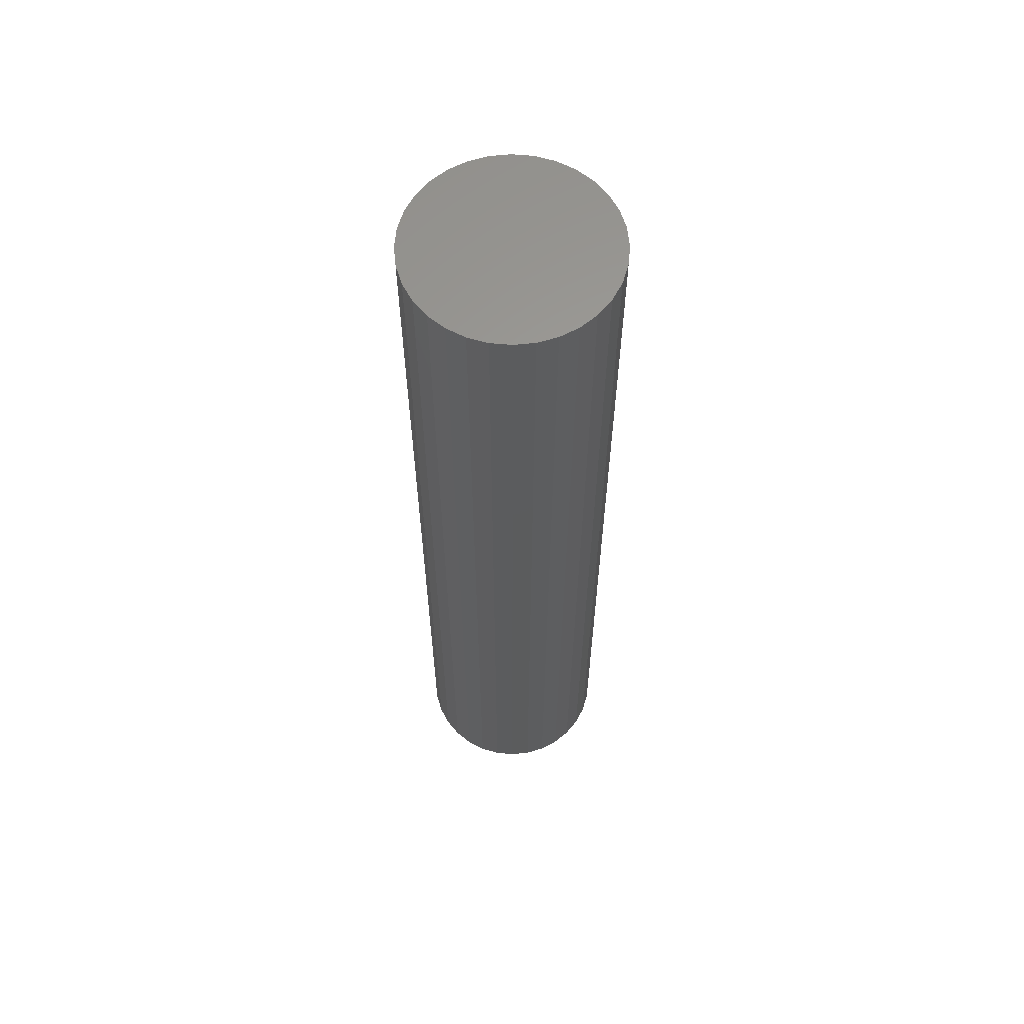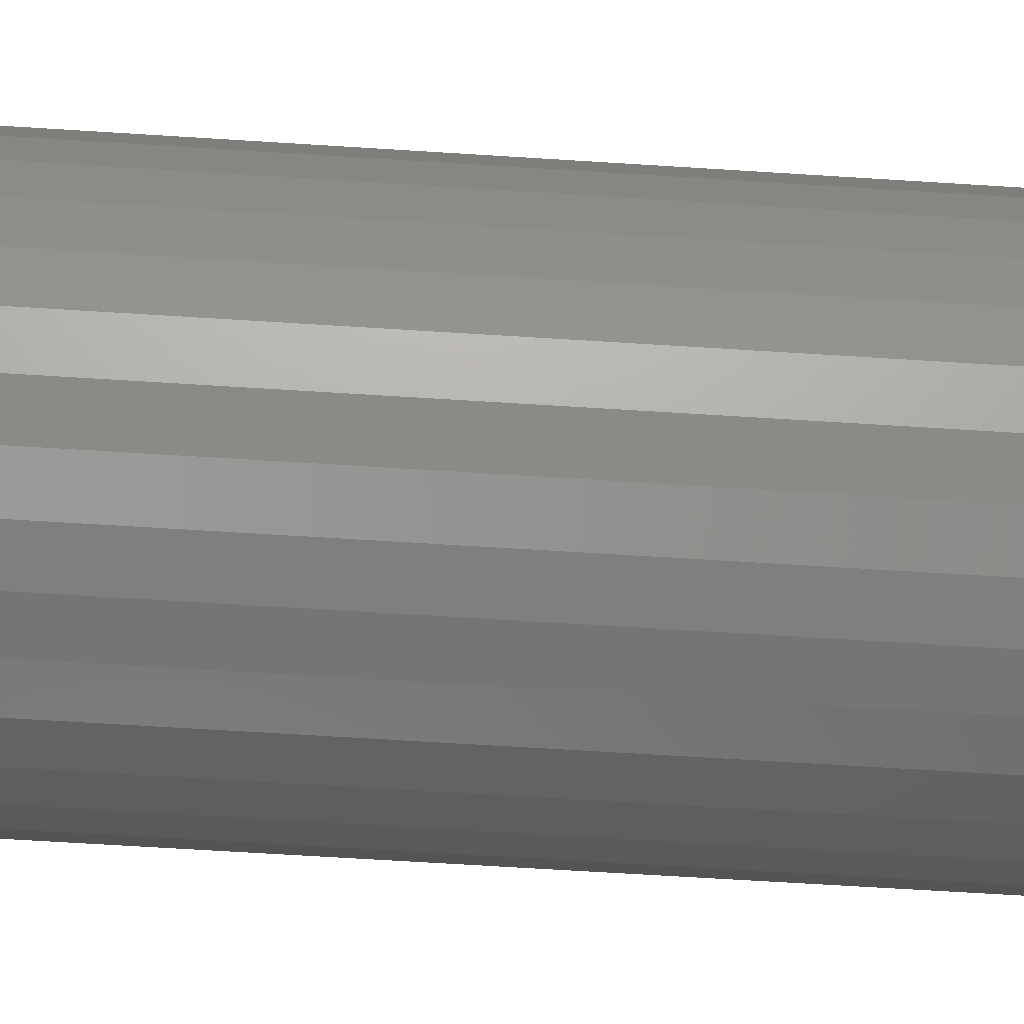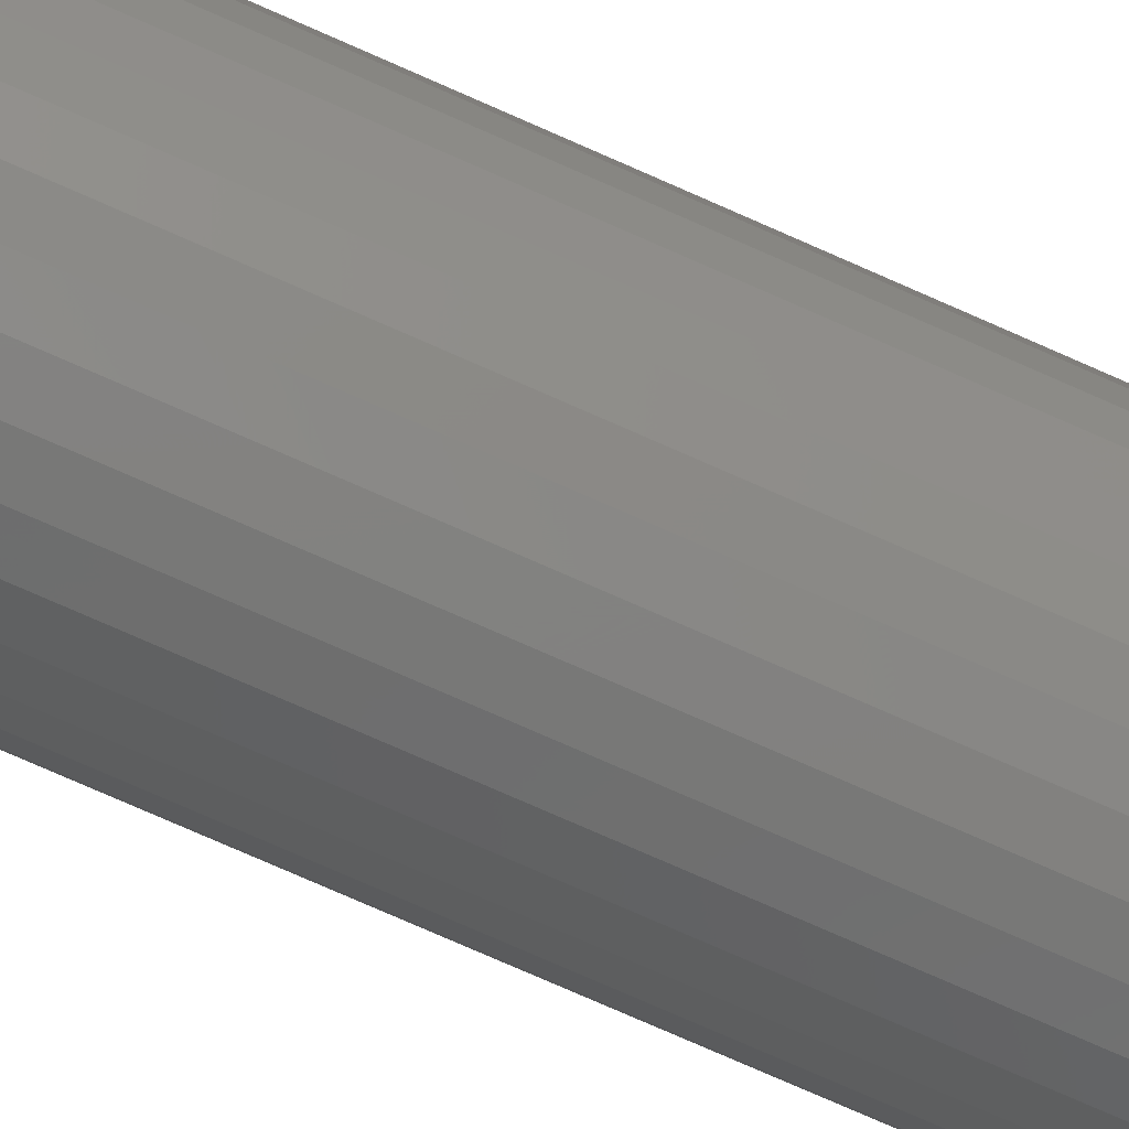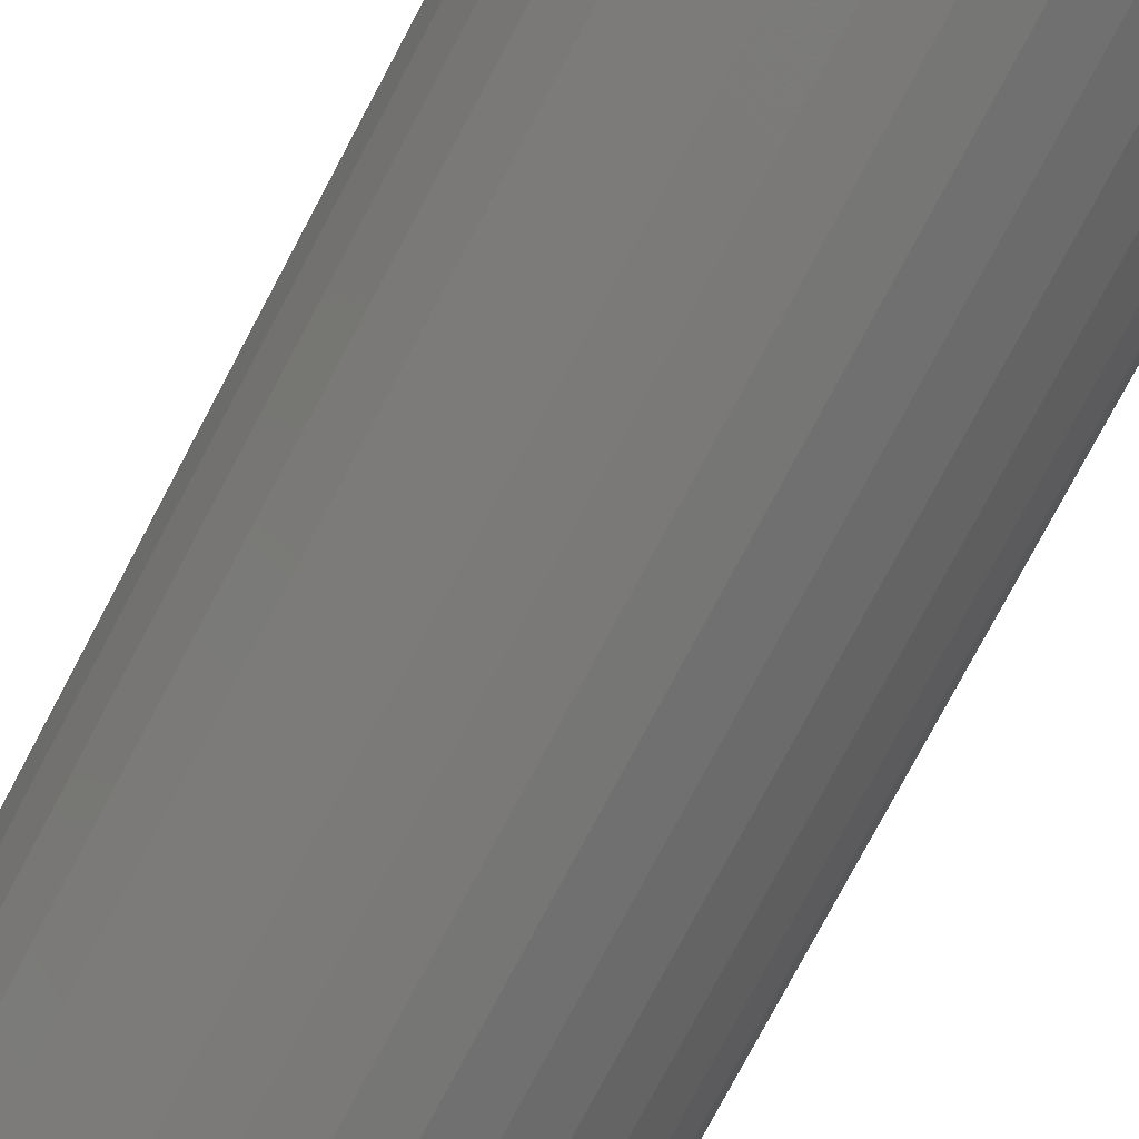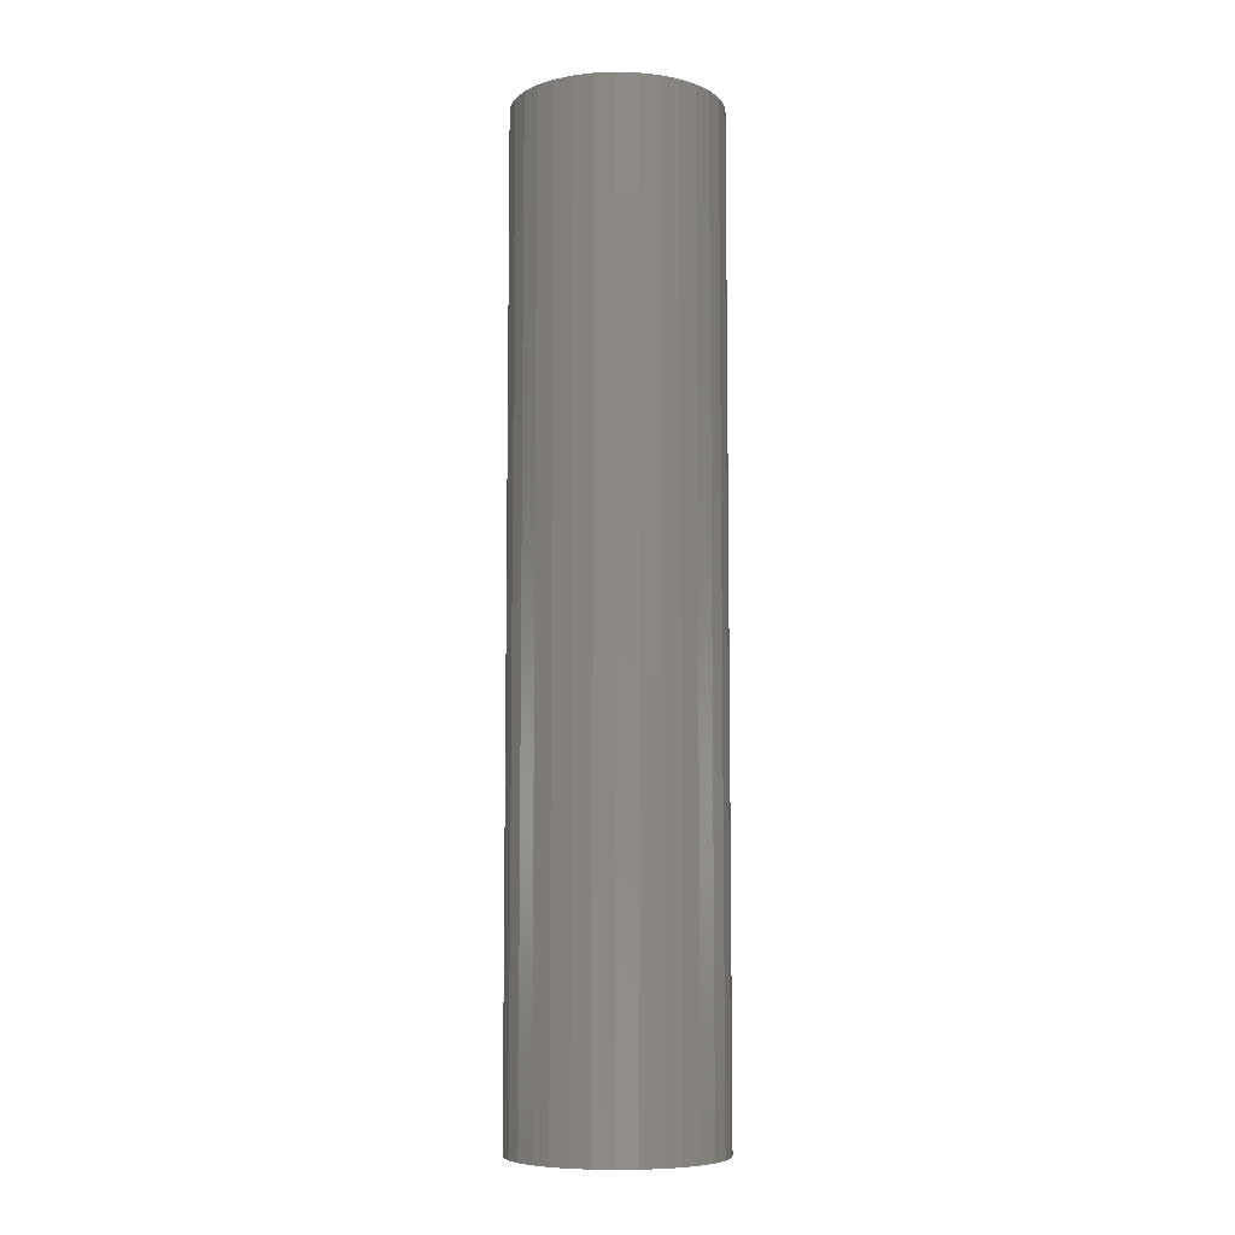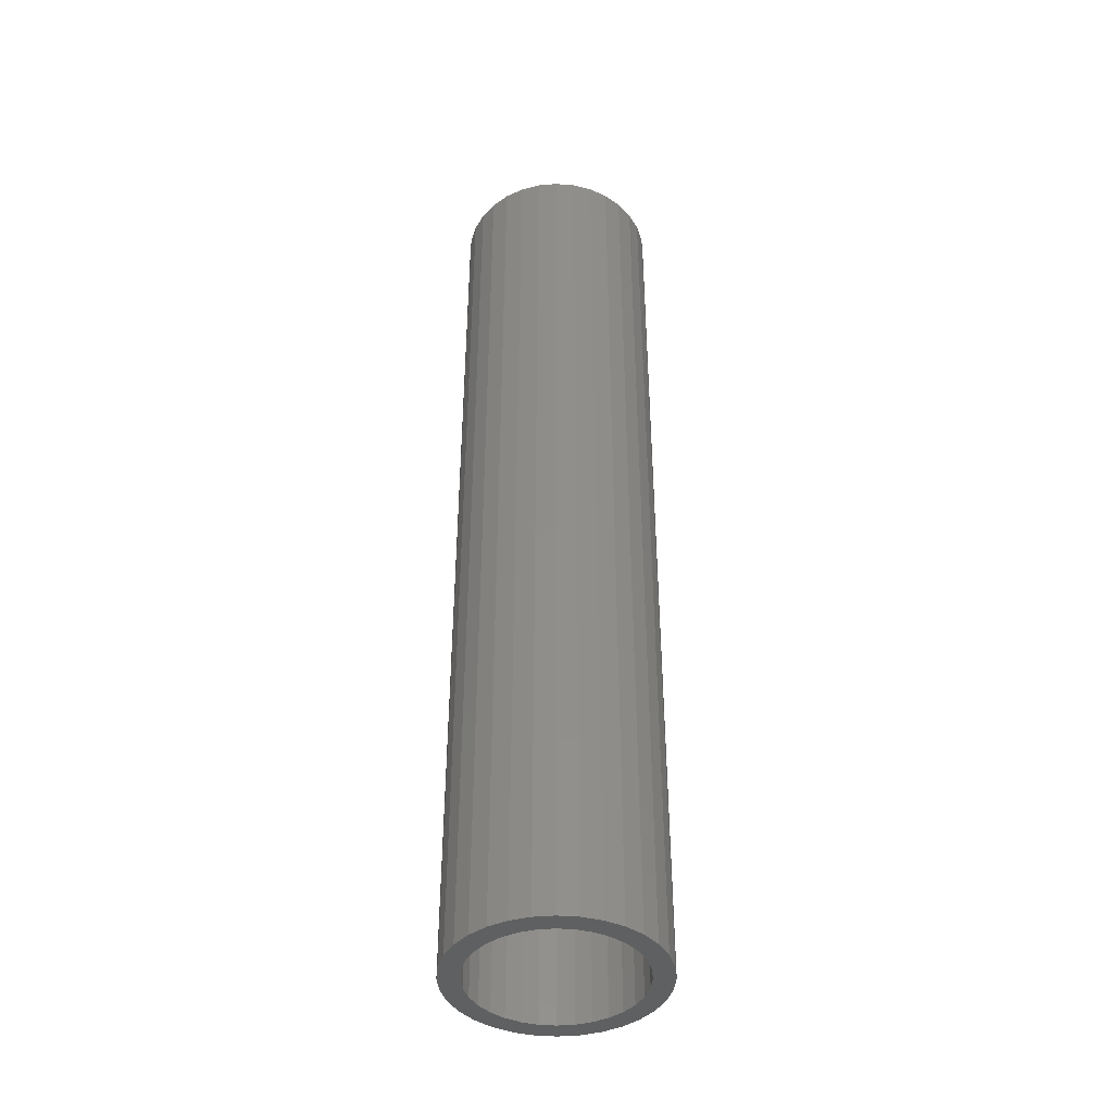
<metadata>
{"format":"stl","ext":"stl","renderer":"f3d","projection":"perspective","resolution":1024,"background":"white","views":[{"elev":61.5,"azim":112.2,"up":"+Y"},{"elev":-50.6,"azim":-94.3,"up":"+Z"},{"elev":-76.4,"azim":66.2,"up":"+Z"},{"elev":-70.8,"azim":-27.2,"up":"+Z"},{"elev":-7.5,"azim":102.1,"up":"+Y"},{"elev":-41.8,"azim":-168.5,"up":"+Y"}]}
</metadata>
<code>
# stl→obj: 128 verts, 252 faces
v -0.05229 -0.75 0.03555
v -0.04434 -0.75 0.04524
v -0.06528 -0.75 0.04423
v -0.07264 -0.75 0.03046
v -0.05821 -0.75 0.02448
v -0.07717 -0.75 0.01553
v -0.06185 -0.75 0.01248
v -0.05821 -0.75 -0.02448
v -0.06185 -0.75 -0.01248
v -0.07717 -0.75 -0.01553
v -0.07264 -0.75 -0.03046
v -0.05229 -0.75 -0.03555
v -0.06528 -0.75 -0.04423
v -0.04434 -0.75 -0.04524
v -0.05538 -0.75 -0.05629
v -0.03464 -0.75 -0.0532
v -0.02358 -0.75 -0.05911
v 0.04513 -0.75 0.06619
v 0.01339 -0.75 0.06275
v 0.02539 -0.75 0.05911
v 0.05719 -0.75 0.05629
v 0.03645 -0.75 0.0532
v 0.04615 -0.75 0.04524
v 0.06709 -0.75 0.04423
v 0.0541 -0.75 0.03555
v 0.07445 -0.75 0.03046
v 0.06001 -0.75 0.02448
v 0.07898 -0.75 0.01553
v 0.06366 -0.75 0.01248
v 0.06488 -0.75 8.875e-17
v 0.07898 -0.75 -0.01553
v 0.06366 -0.75 -0.01248
v 0.06001 -0.75 -0.02448
v 0.07445 -0.75 -0.03046
v 0.0541 -0.75 -0.03555
v 0.06709 -0.75 -0.04423
v 0.04615 -0.75 -0.04524
v 0.05719 -0.75 -0.05629
v 0.03645 -0.75 -0.0532
v 0.02539 -0.75 -0.05911
v 0.04513 -0.75 -0.06619
v 0.01339 -0.75 -0.06275
v 0.08051 -0.75 -2.969e-17
v -0.0787 -0.75 1.702e-16
v -0.06308 -0.75 -9.155e-17
v -0.04332 -0.75 0.06619
v -0.05538 -0.75 0.05629
v -0.02358 -0.75 0.05911
v -0.01158 -0.75 0.06275
v 0.0009046 -0.75 0.06398
v -0.02956 -0.75 0.07355
v -0.03464 -0.75 0.0532
v -0.04332 -0.75 -0.06619
v -0.02956 -0.75 -0.07355
v 0.0009046 -0.75 -0.06398
v -0.01158 -0.75 -0.06275
v 0.03137 -0.75 0.07355
v 0.01643 -0.75 0.07808
v 0.0009046 -0.75 0.07961
v -0.01463 -0.75 0.07808
v -0.01463 -0.75 -0.07808
v 0.0009046 -0.75 -0.07961
v 0.01643 -0.75 -0.07808
v 0.03137 -0.75 -0.07355
v 0.0009046 -0.01562 -0.06398
v 0.01339 -0.01562 -0.06275
v 0.02539 -0.01562 -0.05911
v 0.03645 -0.01562 -0.0532
v 0.04615 -0.01562 -0.04524
v 0.0541 -0.01562 -0.03555
v 0.06001 -0.01562 -0.02448
v 0.06366 -0.01562 -0.01248
v 0.06488 -0.01562 -4.058e-17
v -0.01158 -0.01562 -0.06275
v -0.02358 -0.01562 -0.05911
v -0.03464 -0.01562 -0.0532
v -0.04434 -0.01562 -0.04524
v -0.05229 -0.01562 -0.03555
v -0.05821 -0.01562 -0.02448
v -0.06185 -0.01562 -0.01248
v -0.06308 -0.01562 -9.155e-17
v 0.0009046 -0.01562 0.06398
v -0.01158 -0.01562 0.06275
v -0.02358 -0.01562 0.05911
v -0.03464 -0.01562 0.0532
v -0.04434 -0.01562 0.04524
v -0.05229 -0.01562 0.03555
v -0.05821 -0.01562 0.02448
v -0.06185 -0.01562 0.01248
v 0.01339 -0.01562 0.06275
v 0.02539 -0.01562 0.05911
v 0.03645 -0.01562 0.0532
v 0.04615 -0.01562 0.04524
v 0.0541 -0.01562 0.03555
v 0.06001 -0.01562 0.02448
v 0.06366 -0.01562 0.01248
v 0.0009046 5.548e-33 0.07961
v 0.01643 8.621e-19 0.07808
v -0.01463 -8.621e-19 0.07808
v -0.02956 -1.691e-18 0.07355
v 0.03137 1.691e-18 0.07355
v -0.04332 -2.455e-18 0.06619
v 0.04513 2.455e-18 0.06619
v -0.05538 -3.125e-18 0.05629
v 0.05719 3.125e-18 0.05629
v 0.04513 2.455e-18 -0.06619
v -0.04332 -2.455e-18 -0.06619
v 0.05719 3.125e-18 -0.05629
v -0.02956 -1.691e-18 -0.07355
v 0.03137 1.691e-18 -0.07355
v -0.01463 -8.621e-19 -0.07808
v 0.01643 8.621e-19 -0.07808
v 0.0009046 -1.001e-32 -0.07961
v -0.05538 -3.125e-18 -0.05629
v -0.06528 -3.674e-18 -0.04423
v 0.06709 3.674e-18 -0.04423
v -0.07264 -4.083e-18 -0.03046
v 0.07445 4.083e-18 -0.03046
v -0.07717 -4.334e-18 -0.01553
v 0.07898 4.334e-18 -0.01553
v -0.0787 -4.419e-18 1.702e-16
v 0.08051 4.419e-18 -2.969e-17
v -0.07717 -4.334e-18 0.01553
v 0.07898 4.334e-18 0.01553
v -0.07264 -4.083e-18 0.03046
v 0.07445 4.083e-18 0.03046
v -0.06528 -3.674e-18 0.04423
v 0.06709 3.674e-18 0.04423
f 1 2 3
f 3 4 1
f 5 1 4
f 4 6 5
f 5 6 7
f 8 9 10
f 10 11 8
f 8 11 12
f 12 11 13
f 12 13 14
f 14 13 15
f 16 14 15
f 16 15 17
f 18 19 20
f 18 20 21
f 21 20 22
f 21 22 23
f 21 23 24
f 24 23 25
f 24 25 26
f 26 25 27
f 26 27 28
f 27 29 28
f 30 28 29
f 31 32 33
f 31 33 34
f 33 35 34
f 36 34 35
f 35 37 36
f 38 36 37
f 38 37 39
f 39 40 38
f 41 38 40
f 41 40 42
f 43 28 30
f 43 30 32
f 43 32 31
f 44 10 9
f 44 9 45
f 44 45 7
f 44 7 6
f 46 47 48
f 46 48 49
f 46 49 50
f 46 50 51
f 47 3 2
f 47 2 52
f 47 52 48
f 53 54 55
f 53 55 56
f 53 56 17
f 53 17 15
f 50 19 18
f 50 18 57
f 50 57 58
f 50 58 59
f 50 59 60
f 50 60 51
f 55 54 61
f 55 61 62
f 55 62 63
f 55 63 64
f 55 64 41
f 55 41 42
f 65 42 66
f 66 42 40
f 66 40 67
f 67 40 39
f 67 39 68
f 68 39 37
f 68 37 69
f 69 37 35
f 69 35 70
f 70 35 33
f 70 33 71
f 71 33 32
f 71 32 72
f 72 32 30
f 72 30 73
f 42 65 55
f 55 65 74
f 55 74 56
f 56 74 75
f 56 75 17
f 17 75 76
f 17 76 16
f 16 76 77
f 16 77 14
f 14 77 78
f 14 78 12
f 12 78 79
f 12 79 8
f 8 79 80
f 8 80 9
f 9 80 81
f 9 81 45
f 82 49 83
f 83 49 48
f 83 48 84
f 84 48 52
f 84 52 85
f 85 52 2
f 85 2 86
f 86 2 1
f 86 1 87
f 87 1 5
f 87 5 88
f 88 5 7
f 88 7 89
f 89 7 45
f 89 45 81
f 49 82 50
f 50 82 90
f 50 90 19
f 19 90 91
f 19 91 20
f 20 91 92
f 20 92 22
f 22 92 93
f 22 93 23
f 23 93 94
f 23 94 25
f 25 94 95
f 25 95 27
f 27 95 96
f 27 96 29
f 29 96 73
f 29 73 30
f 83 90 82
f 90 83 84
f 90 84 91
f 91 84 85
f 91 85 92
f 92 85 86
f 92 86 93
f 93 86 87
f 93 87 94
f 70 77 69
f 69 77 76
f 69 76 68
f 68 76 75
f 68 75 67
f 67 75 74
f 67 74 66
f 66 74 65
f 94 87 95
f 95 87 88
f 95 88 96
f 96 88 89
f 96 89 73
f 73 89 81
f 73 81 72
f 72 81 80
f 72 80 71
f 71 80 79
f 71 79 70
f 70 79 78
f 70 78 77
f 97 98 99
f 100 99 98
f 101 100 98
f 102 100 101
f 103 102 101
f 104 102 103
f 105 104 103
f 106 107 108
f 109 107 106
f 110 109 106
f 111 109 110
f 112 111 110
f 113 111 112
f 107 114 108
f 108 114 115
f 108 115 116
f 116 115 117
f 116 117 118
f 118 117 119
f 118 119 120
f 120 119 121
f 120 121 122
f 122 121 123
f 122 123 124
f 124 123 125
f 124 125 126
f 126 125 127
f 126 127 128
f 128 127 104
f 128 104 105
f 122 43 120
f 120 43 31
f 120 31 118
f 118 31 34
f 118 34 116
f 116 34 36
f 116 36 108
f 108 36 38
f 108 38 106
f 106 38 41
f 106 41 110
f 110 41 64
f 110 64 112
f 112 64 63
f 112 63 113
f 113 63 62
f 113 62 111
f 111 62 61
f 111 61 109
f 109 61 54
f 109 54 107
f 107 54 53
f 107 53 114
f 114 53 15
f 114 15 115
f 115 15 13
f 115 13 117
f 117 13 11
f 117 11 119
f 119 11 10
f 119 10 121
f 121 10 44
f 121 44 123
f 123 44 6
f 123 6 125
f 125 6 4
f 125 4 127
f 127 4 3
f 127 3 104
f 104 3 47
f 104 47 102
f 102 47 46
f 102 46 100
f 100 46 51
f 100 51 99
f 99 51 60
f 99 60 97
f 97 60 59
f 97 59 98
f 98 59 58
f 98 58 101
f 101 58 57
f 101 57 103
f 103 57 18
f 103 18 105
f 105 18 21
f 105 21 128
f 128 21 24
f 128 24 126
f 126 24 26
f 126 26 124
f 124 26 28
f 124 28 122
f 122 28 43

</code>
